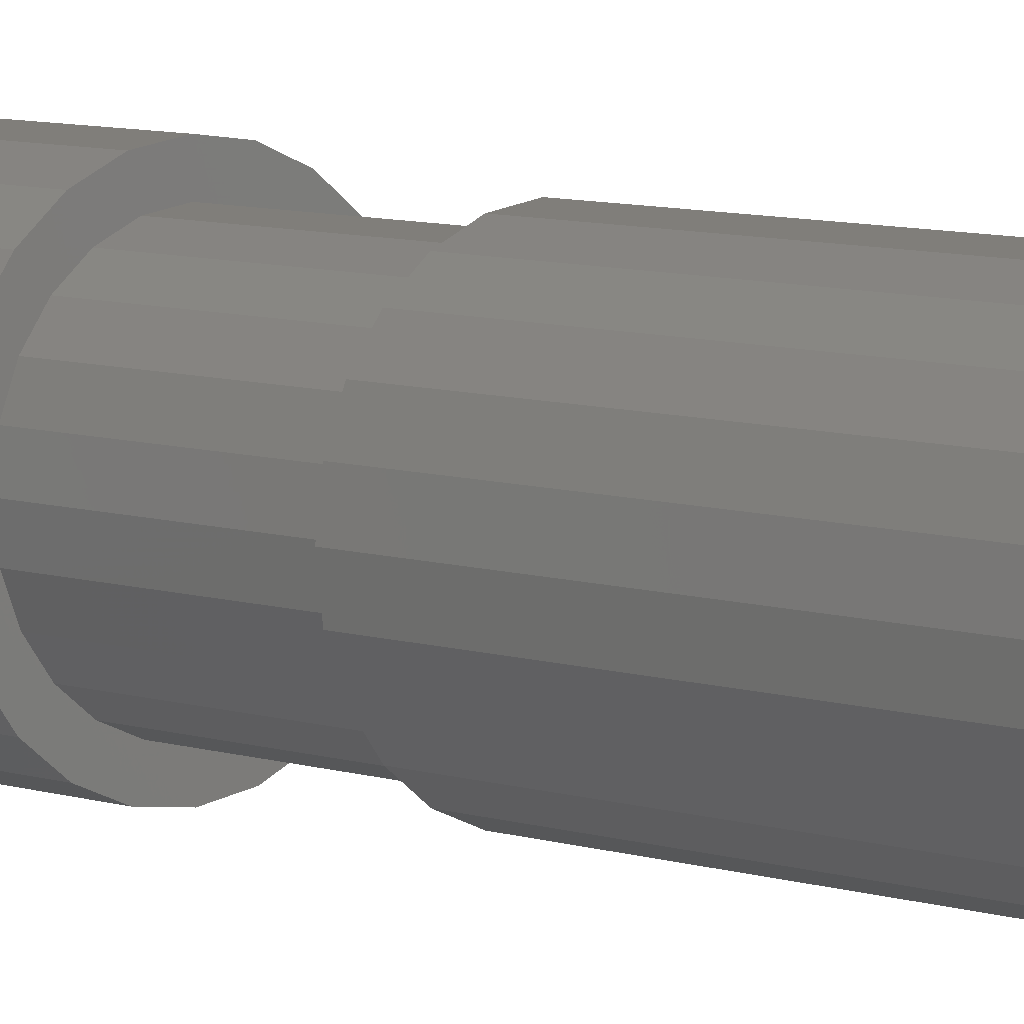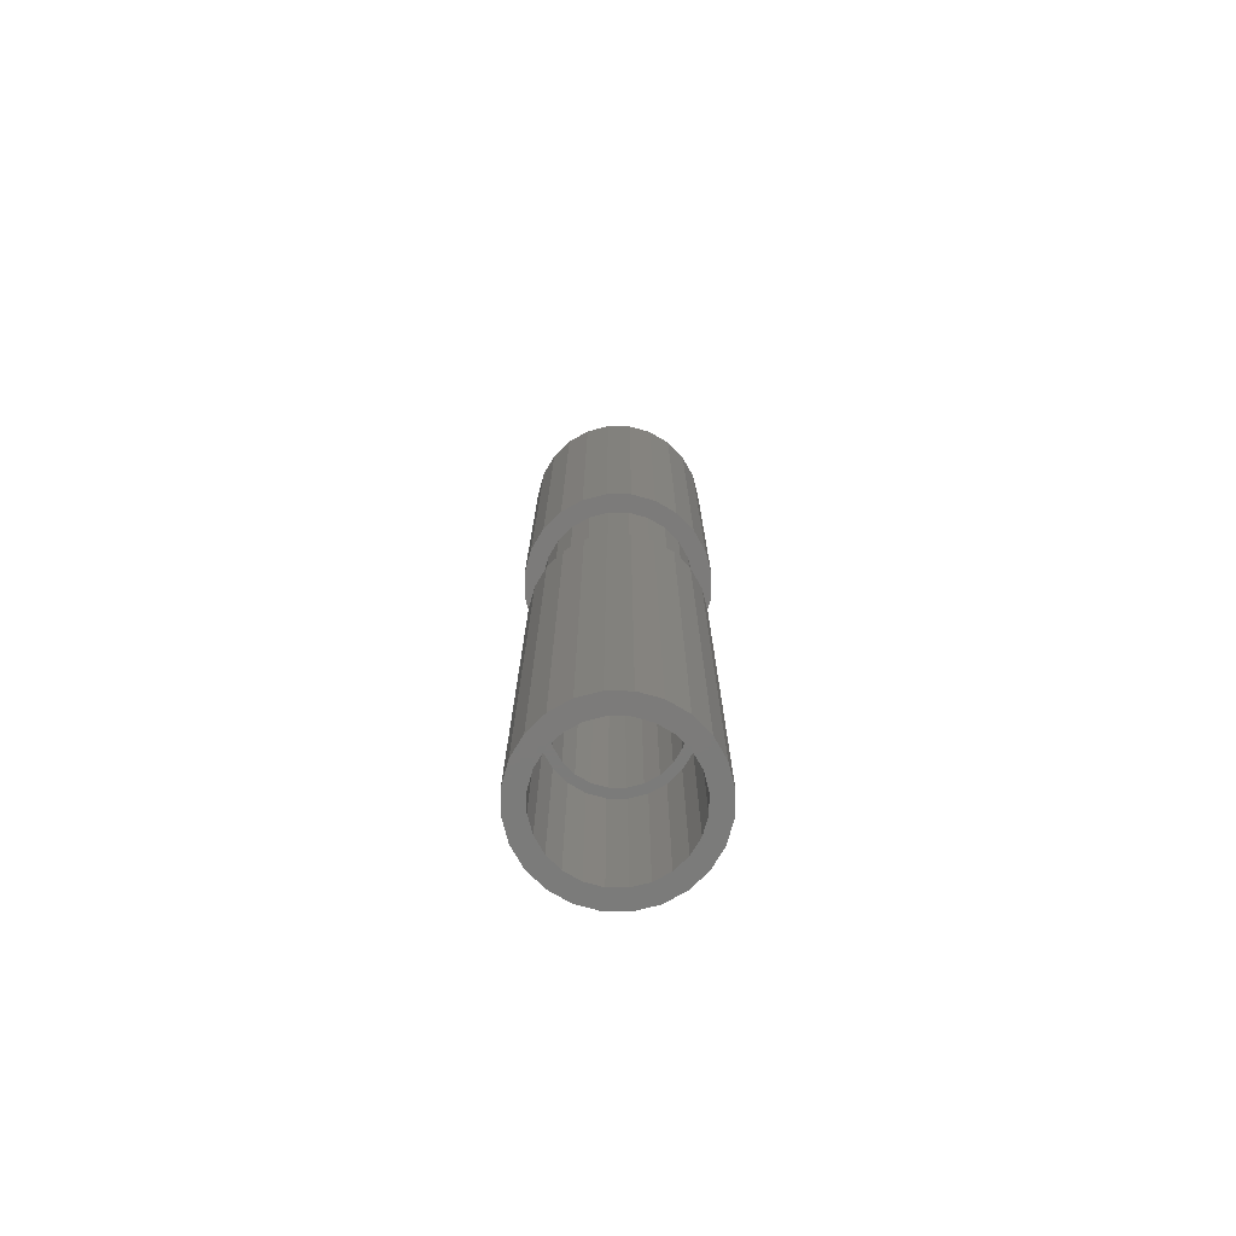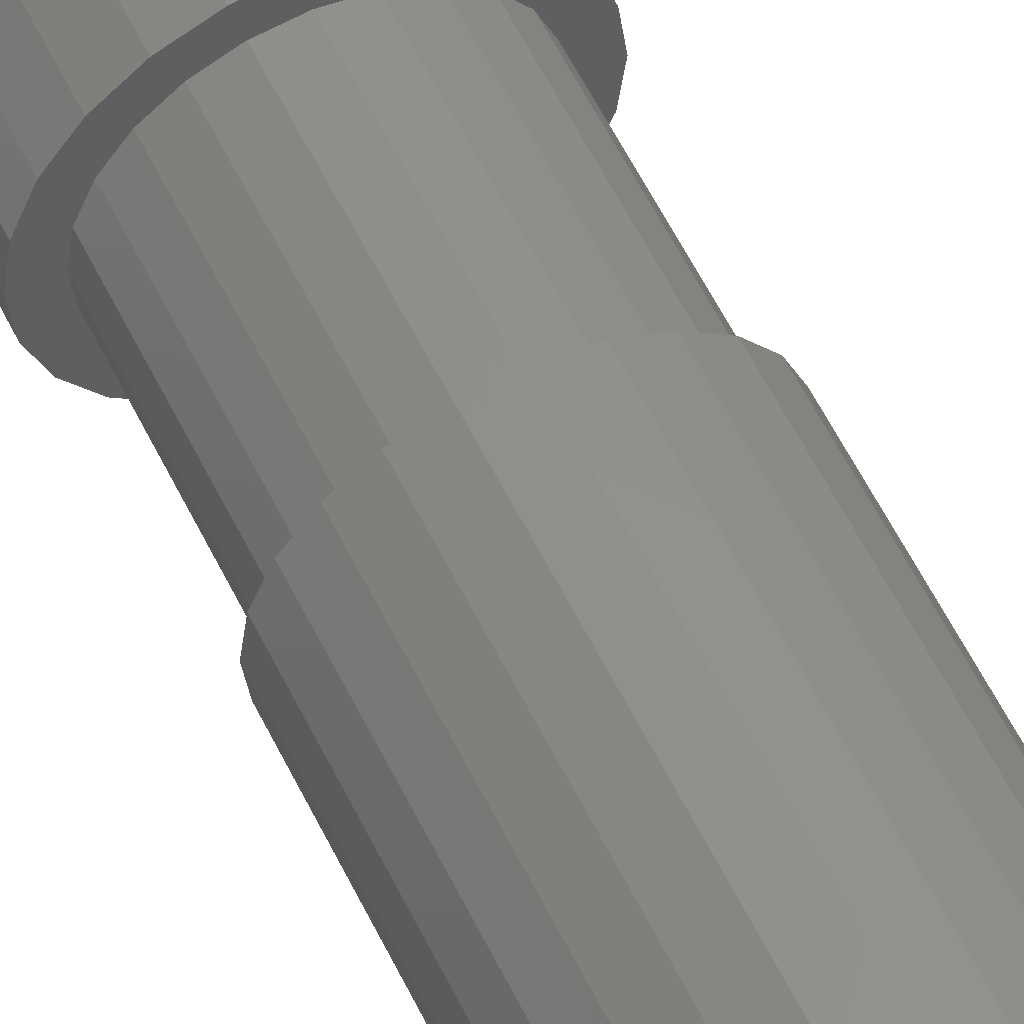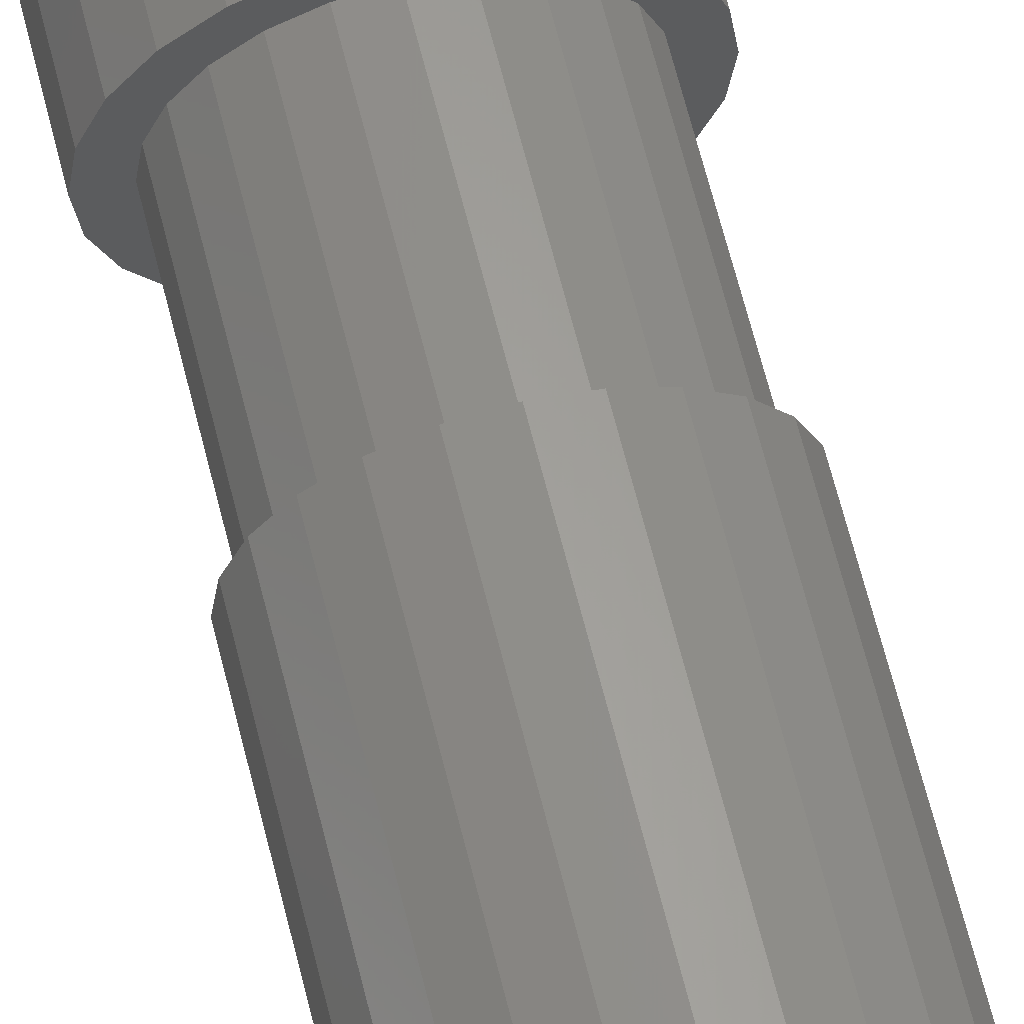
<metadata>
{"format":"stl","ext":"stl","renderer":"f3d","projection":"perspective","resolution":1024,"background":"white","views":[{"elev":7.4,"azim":133.9,"up":"+Y"},{"elev":-74.6,"azim":-8.1,"up":"+Z"},{"elev":56.9,"azim":154.4,"up":"+Y"},{"elev":63.3,"azim":166.2,"up":"+Y"}]}
</metadata>
<code>
# stl→obj: 300 verts, 648 faces
v -4.83 -1.294 50
v -4.83 1.294 50
v -5 6.123e-16 50
v -4.33 -2.5 50
v -4.33 2.5 50
v -3.536 -3.536 50
v -3.536 3.536 50
v -3.4 -1.963 50
v -2.5 -4.33 50
v -1.762e-15 -3.926 50
v -1.294 -4.83 50
v -9.185e-16 -5 50
v 3.4 -1.963 50
v 1.294 -4.83 50
v 2.5 -4.33 50
v 3.536 -3.536 50
v 3.4 1.963 50
v -3.4 1.963 50
v -2.5 4.33 50
v 7.05e-16 3.926 50
v -1.294 4.83 50
v 3.062e-16 5 50
v 1.294 4.83 50
v 2.5 4.33 50
v 3.536 3.536 50
v 4.33 -2.5 50
v 4.33 2.5 50
v 4.83 -1.294 50
v 4.83 1.294 50
v 5 0 50
v -4.83 1.294 30
v -4.33 2.5 30
v -2.5 4.33 30
v -3.536 3.536 30
v 2.5 4.33 30
v 1.294 4.83 30
v 5 -2.337e-30 30
v 4.83 -1.294 30
v 4.83 1.294 30
v 4.33 -2.5 30
v 3.536 -3.536 30
v 2.5 -4.33 30
v -2.5 -4.33 30
v -1.294 -4.83 30
v -3.536 -3.536 30
v 3.536 3.536 30
v -9.185e-16 -5 30
v 1.294 -4.83 30
v 3.062e-16 5 30
v -1.294 4.83 30
v -4.83 -1.294 30
v -5 6.123e-16 30
v 4.33 2.5 30
v -4.33 -2.5 30
v 7.05e-16 3.926 32
v 3.4 1.963 32
v -1.762e-15 -3.926 32
v -3.4 -1.963 32
v -3.4 1.963 32
v -2.898 -0.7765 32
v -2.598 -1.5 32
v -2.121 -2.121 32
v -3 -3.674e-16 32
v -1.5 -2.598 32
v -0.7765 -2.898 32
v 1.837e-16 -3 32
v 0.7765 -2.898 32
v 3.4 -1.963 32
v 1.5 -2.598 32
v 2.121 -2.121 32
v 2.598 -1.5 32
v 2.898 -0.7765 32
v 3 5.079e-31 32
v -2.121 2.121 32
v -2.598 1.5 32
v -2.898 0.7765 32
v -1.5 2.598 32
v -0.7765 2.898 32
v 1.837e-16 3 32
v 0.7765 2.898 32
v 1.5 2.598 32
v 2.121 2.121 32
v 2.598 1.5 32
v 2.898 0.7765 32
v -2.828 2.828 30
v -2 3.464 22.9
v -2.828 2.828 22.9
v -2 3.464 30
v -3.464 2 22.9
v -3.464 2 30
v -3.864 1.035 22.9
v -3.864 1.035 30
v -4 4.899e-16 22.9
v -4 4.899e-16 30
v -3.864 -1.035 22.9
v -3.864 -1.035 30
v -3.464 -2 22.9
v -3.464 -2 30
v -2.828 -2.828 22.9
v -2.828 -2.828 30
v -1.035 -3.864 30
v -2 -3.464 22.9
v -1.035 -3.864 22.9
v -2 -3.464 30
v -7.348e-16 -4 30
v -7.348e-16 -4 22.9
v 1.035 -3.864 30
v 1.035 -3.864 22.9
v 2 -3.464 30
v 2 -3.464 22.9
v 2.828 -2.828 30
v 2.828 -2.828 22.9
v 3.464 -2 22.9
v 3.464 -2 30
v 3.864 -1.035 22.9
v 3.864 -1.035 30
v 4 -1.834e-30 22.9
v 4 -2.337e-30 30
v 3.864 1.035 30
v 3.864 1.035 22.9
v 3.464 2 22.9
v 3.464 2 30
v 2.828 2.828 22.9
v 2.828 2.828 30
v 2 3.464 30
v 2 3.464 22.9
v 1.035 3.864 30
v 1.035 3.864 22.9
v 2.449e-16 4 30
v 2.449e-16 4 22.9
v -1.035 3.864 30
v -1.035 3.864 22.9
v -3.182 3.182 -3
v -3.5 -4.286e-16 -3
v -3.897 2.25 -3
v -3.381 0.9059 -3
v -3.031 1.75 -3
v -2.25 3.897 -3
v -2.475 2.475 -3
v -1.75 3.031 -3
v -1.165 4.347 -3
v -0.9059 3.381 -3
v 2.755e-16 4.5 -3
v -6.429e-16 3.5 -3
v 0.9059 3.381 -3
v 1.165 4.347 -3
v 1.75 3.031 -3
v 2.25 3.897 -3
v 2.475 2.475 -3
v 3.182 3.182 -3
v 3.031 1.75 -3
v 3.381 0.9059 -3
v 3.897 2.25 -3
v 3.5 -1.294e-46 -3
v 3.897 -2.25 -3
v 4.347 -1.165 -3
v 4.347 1.165 -3
v 4.5 -1.294e-46 -3
v -4.347 1.165 -3
v -4.347 -1.165 -3
v -4.5 5.511e-16 -3
v -3.897 -2.25 -3
v -3.182 -3.182 -3
v -3.381 -0.9059 -3
v -3.031 -1.75 -3
v -2.25 -3.897 -3
v -2.475 -2.475 -3
v -1.75 -3.031 -3
v -1.165 -4.347 -3
v -0.9059 -3.381 -3
v -8.266e-16 -4.5 -3
v 2.143e-16 -3.5 -3
v 1.165 -4.347 -3
v 0.9059 -3.381 -3
v 1.75 -3.031 -3
v 2.25 -3.897 -3
v 2.475 -2.475 -3
v 3.182 -3.182 -3
v 3.031 -1.75 -3
v 3.381 -0.9059 -3
v 4.347 1.165 10.9
v 4.5 -3.594e-32 10.9
v 4.347 -1.165 10.9
v 3.897 -2.25 10.9
v 3.182 -3.182 10.9
v 2.25 -3.897 10.9
v 1.165 -4.347 10.9
v -8.126e-16 -4.5 10.9
v -1.165 -4.347 10.9
v -2.25 -3.897 10.9
v -3.182 -3.182 10.9
v -3.897 -2.25 10.9
v -4.347 -1.165 10.9
v -4.5 5.417e-16 10.9
v -4.347 1.165 10.9
v -3.897 2.25 10.9
v -3.182 3.182 10.9
v -2.25 3.897 10.9
v -1.165 4.347 10.9
v 2.709e-16 4.5 10.9
v 1.165 4.347 10.9
v 2.25 3.897 10.9
v 3.182 3.182 10.9
v 3.897 2.25 10.9
v -3.897 2.25 22.9
v -4.347 1.165 22.9
v -3.182 3.182 22.9
v -2.25 3.897 22.9
v -1.165 4.347 22.9
v 2.709e-16 4.5 22.9
v 1.165 4.347 22.9
v 2.25 3.897 22.9
v 3.182 3.182 22.9
v 3.897 2.25 22.9
v 4.347 1.165 22.9
v 4.347 -1.165 22.9
v 4.5 -1.803e-30 22.9
v -4.347 -1.165 22.9
v -4.5 5.417e-16 22.9
v -3.897 -2.25 22.9
v -3.182 -3.182 22.9
v -2.25 -3.897 22.9
v -1.165 -4.347 22.9
v -8.126e-16 -4.5 22.9
v 1.165 -4.347 22.9
v 2.25 -3.897 22.9
v 3.182 -3.182 22.9
v 3.897 -2.25 22.9
v -3.381 0.9059 6.85
v -3.381 -0.9059 6.85
v -3.5 -4.286e-16 6.85
v -3.031 1.75 6.85
v -3.031 -1.75 6.85
v -3 -3.674e-16 6.85
v -2.898 0.7765 6.85
v -2.475 2.475 6.85
v -2.598 1.5 6.85
v -2.121 2.121 6.85
v -1.75 3.031 6.85
v -1.5 2.598 6.85
v -0.9059 3.381 6.85
v -0.7765 2.898 6.85
v -6.429e-16 3.5 6.85
v 1.837e-16 3 6.85
v 0.9059 3.381 6.85
v 0.7765 2.898 6.85
v 1.5 2.598 6.85
v 1.75 3.031 6.85
v 2.121 2.121 6.85
v 2.475 2.475 6.85
v 2.598 1.5 6.85
v 3.031 1.75 6.85
v 2.898 0.7765 6.85
v 3 5.079e-31 6.85
v -2.898 -0.7765 6.85
v -2.475 -2.475 6.85
v -2.598 -1.5 6.85
v -2.121 -2.121 6.85
v -1.75 -3.031 6.85
v -1.5 -2.598 6.85
v -0.9059 -3.381 6.85
v -0.7765 -2.898 6.85
v 2.143e-16 -3.5 6.85
v 1.837e-16 -3 6.85
v 0.7765 -2.898 6.85
v 0.9059 -3.381 6.85
v 1.5 -2.598 6.85
v 1.75 -3.031 6.85
v 2.121 -2.121 6.85
v 2.475 -2.475 6.85
v 2.598 -1.5 6.85
v 3.031 -1.75 6.85
v 2.898 -0.7765 6.85
v 3.381 0.9059 6.85
v 3.381 -0.9059 6.85
v 3.5 5.079e-31 6.85
v -4 4.899e-16 10.9
v -3.864 1.035 10.9
v -3.464 2 10.9
v -2.828 2.828 10.9
v -2 3.464 10.9
v -1.035 3.864 10.9
v 2.449e-16 4 10.9
v 1.035 3.864 10.9
v 2 3.464 10.9
v 2.828 2.828 10.9
v 3.464 2 10.9
v 3.864 1.035 10.9
v 4 -6.719e-32 10.9
v -3.864 -1.035 10.9
v -3.464 -2 10.9
v -2.828 -2.828 10.9
v -2 -3.464 10.9
v -1.035 -3.864 10.9
v -7.348e-16 -4 10.9
v 1.035 -3.864 10.9
v 2 -3.464 10.9
v 2.828 -2.828 10.9
v 3.464 -2 10.9
v 3.864 -1.035 10.9
f 1 2 3
f 2 1 4
f 2 4 5
f 5 4 6
f 5 6 7
f 7 6 8
f 8 6 9
f 8 9 10
f 10 9 11
f 10 11 12
f 10 12 13
f 13 12 14
f 13 14 15
f 13 15 16
f 13 16 17
f 7 18 19
f 18 7 8
f 19 18 20
f 19 20 21
f 21 20 22
f 22 20 23
f 23 20 17
f 23 17 24
f 24 17 25
f 25 17 16
f 25 16 26
f 25 26 27
f 27 26 28
f 27 28 29
f 29 28 30
f 5 31 2
f 31 5 32
f 7 33 34
f 33 7 19
f 7 32 5
f 32 7 34
f 23 35 36
f 35 23 24
f 37 28 38
f 28 37 30
f 39 30 37
f 30 39 29
f 40 16 41
f 16 40 26
f 16 42 41
f 42 16 15
f 11 43 44
f 43 11 9
f 9 45 43
f 45 9 6
f 24 46 35
f 46 24 25
f 14 47 48
f 47 14 12
f 12 44 47
f 44 12 11
f 21 49 50
f 49 21 22
f 19 50 33
f 50 19 21
f 3 51 1
f 51 3 52
f 53 29 39
f 29 53 27
f 46 27 53
f 27 46 25
f 4 45 6
f 45 4 54
f 3 31 52
f 31 3 2
f 38 26 40
f 26 38 28
f 15 48 42
f 48 15 14
f 1 54 4
f 54 1 51
f 22 36 49
f 36 22 23
f 17 55 56
f 55 17 20
f 8 57 58
f 57 8 10
f 59 8 58
f 8 59 18
f 20 59 55
f 59 20 18
f 58 60 59
f 60 58 61
f 61 58 62
f 62 58 57
f 59 60 63
f 62 57 64
f 64 57 65
f 65 57 66
f 66 57 67
f 67 57 68
f 67 68 69
f 69 68 70
f 70 68 71
f 71 68 72
f 72 68 73
f 59 74 55
f 74 59 75
f 75 59 76
f 76 59 63
f 55 74 77
f 55 77 78
f 55 78 79
f 55 79 80
f 55 80 56
f 56 80 81
f 56 81 82
f 56 82 83
f 56 83 84
f 56 84 73
f 56 73 68
f 17 68 13
f 68 17 56
f 10 68 57
f 68 10 13
f 85 86 87
f 86 85 88
f 85 89 90
f 89 85 87
f 90 91 92
f 91 90 89
f 92 93 94
f 93 92 91
f 94 95 96
f 95 94 93
f 96 97 98
f 97 96 95
f 98 99 100
f 99 98 97
f 101 102 103
f 102 101 104
f 105 103 106
f 103 105 101
f 107 106 108
f 106 107 105
f 109 108 110
f 108 109 107
f 111 110 112
f 110 111 109
f 113 111 112
f 111 113 114
f 115 114 113
f 114 115 116
f 117 116 115
f 116 117 118
f 117 119 118
f 119 117 120
f 121 119 120
f 119 121 122
f 123 122 121
f 122 123 124
f 125 123 126
f 123 125 124
f 127 126 128
f 126 127 125
f 129 128 130
f 128 129 127
f 131 130 132
f 130 131 129
f 88 132 86
f 132 88 131
f 133 134 135
f 134 133 136
f 136 133 137
f 137 133 138
f 137 138 139
f 139 138 140
f 140 138 141
f 140 141 142
f 142 141 143
f 142 143 144
f 144 143 145
f 145 143 146
f 145 146 147
f 147 146 148
f 147 148 149
f 149 148 150
f 149 150 151
f 151 150 152
f 152 150 153
f 152 153 154
f 154 153 155
f 155 153 156
f 156 153 157
f 156 157 158
f 159 160 161
f 160 159 162
f 162 159 135
f 162 135 163
f 163 135 134
f 163 134 164
f 163 164 165
f 163 165 166
f 166 165 167
f 166 167 168
f 166 168 169
f 169 168 170
f 169 170 171
f 171 170 172
f 171 172 173
f 173 172 174
f 173 174 175
f 173 175 176
f 176 175 177
f 176 177 178
f 178 177 179
f 178 179 180
f 178 180 155
f 155 180 154
f 158 181 182
f 181 158 157
f 158 183 156
f 183 158 182
f 155 183 184
f 183 155 156
f 155 185 178
f 185 155 184
f 185 176 178
f 176 185 186
f 186 173 176
f 173 186 187
f 187 171 173
f 171 187 188
f 188 169 171
f 169 188 189
f 189 166 169
f 166 189 190
f 190 163 166
f 163 190 191
f 192 163 191
f 163 192 162
f 193 162 192
f 162 193 160
f 194 160 193
f 160 194 161
f 195 161 194
f 161 195 159
f 195 135 159
f 135 195 196
f 196 133 135
f 133 196 197
f 197 138 133
f 138 197 198
f 198 141 138
f 141 198 199
f 199 143 141
f 143 199 200
f 200 146 143
f 146 200 201
f 201 148 146
f 148 201 202
f 202 150 148
f 150 202 203
f 150 204 153
f 204 150 203
f 153 181 157
f 181 153 204
f 205 93 206
f 93 205 91
f 91 205 207
f 91 207 89
f 89 207 87
f 87 207 208
f 87 208 86
f 86 208 209
f 86 209 132
f 132 209 210
f 132 210 130
f 130 210 128
f 128 210 211
f 128 211 126
f 126 211 212
f 126 212 123
f 123 212 213
f 123 213 121
f 121 213 214
f 121 214 120
f 120 214 117
f 117 214 215
f 117 215 216
f 216 215 217
f 206 218 219
f 218 206 220
f 220 206 93
f 220 93 95
f 220 95 221
f 221 95 97
f 221 97 99
f 221 99 222
f 222 99 102
f 222 102 223
f 223 102 103
f 223 103 224
f 224 103 106
f 224 106 225
f 225 106 108
f 225 108 110
f 225 110 226
f 226 110 112
f 226 112 227
f 227 112 113
f 227 113 228
f 228 113 115
f 228 115 117
f 228 117 216
f 229 230 231
f 230 229 232
f 230 232 233
f 233 232 234
f 234 232 235
f 235 232 236
f 235 236 237
f 237 236 238
f 238 236 239
f 238 239 240
f 240 239 241
f 240 241 242
f 242 241 243
f 242 243 244
f 244 243 245
f 244 245 246
f 246 245 247
f 247 245 248
f 247 248 249
f 249 248 250
f 249 250 251
f 251 250 252
f 251 252 253
f 253 252 254
f 233 255 256
f 255 233 234
f 256 255 257
f 256 257 258
f 256 258 259
f 259 258 260
f 259 260 261
f 261 260 262
f 261 262 263
f 263 262 264
f 263 264 265
f 263 265 266
f 266 265 267
f 266 267 268
f 268 267 269
f 268 269 270
f 270 269 271
f 270 271 272
f 272 271 273
f 272 273 254
f 272 254 252
f 272 252 274
f 272 274 275
f 275 274 276
f 276 180 275
f 180 276 154
f 276 152 154
f 152 276 274
f 252 152 274
f 152 252 151
f 250 151 252
f 151 250 149
f 250 147 149
f 147 250 248
f 248 145 147
f 145 248 245
f 245 144 145
f 144 245 243
f 243 142 144
f 142 243 241
f 241 140 142
f 140 241 239
f 239 139 140
f 139 239 236
f 139 232 137
f 232 139 236
f 137 229 136
f 229 137 232
f 136 231 134
f 231 136 229
f 134 230 164
f 230 134 231
f 164 233 165
f 233 164 230
f 165 256 167
f 256 165 233
f 256 168 167
f 168 256 259
f 259 170 168
f 170 259 261
f 261 172 170
f 172 261 263
f 263 174 172
f 174 263 266
f 266 175 174
f 175 266 268
f 268 177 175
f 177 268 270
f 272 177 270
f 177 272 179
f 275 179 272
f 179 275 180
f 34 94 32
f 94 34 92
f 92 34 90
f 90 34 33
f 90 33 85
f 85 33 88
f 88 33 50
f 88 50 131
f 131 50 49
f 131 49 129
f 129 49 127
f 127 49 36
f 127 36 125
f 125 36 35
f 125 35 124
f 124 35 46
f 124 46 122
f 122 46 119
f 119 46 53
f 119 53 118
f 118 53 40
f 40 53 38
f 38 53 39
f 38 39 37
f 31 51 52
f 51 31 54
f 54 31 32
f 54 32 45
f 45 32 94
f 45 94 96
f 45 96 98
f 45 98 43
f 43 98 100
f 43 100 104
f 43 104 44
f 44 104 101
f 44 101 47
f 47 101 105
f 47 105 48
f 48 105 107
f 48 107 109
f 48 109 42
f 42 109 111
f 42 111 41
f 41 111 114
f 41 114 116
f 41 116 40
f 40 116 118
f 255 61 257
f 61 255 60
f 234 60 255
f 60 234 63
f 235 63 234
f 63 235 76
f 237 76 235
f 76 237 75
f 238 75 237
f 75 238 74
f 77 238 240
f 238 77 74
f 78 240 242
f 240 78 77
f 79 242 244
f 242 79 78
f 80 244 246
f 244 80 79
f 81 246 247
f 246 81 80
f 82 247 249
f 247 82 81
f 82 251 83
f 251 82 249
f 83 253 84
f 253 83 251
f 84 254 73
f 254 84 253
f 73 273 72
f 273 73 254
f 72 271 71
f 271 72 273
f 71 269 70
f 269 71 271
f 69 269 267
f 269 69 70
f 67 267 265
f 267 67 69
f 66 265 264
f 265 66 67
f 65 264 262
f 264 65 66
f 64 262 260
f 262 64 65
f 62 260 258
f 260 62 64
f 257 62 258
f 62 257 61
f 104 99 102
f 99 104 100
f 196 277 195
f 277 196 278
f 278 196 197
f 278 197 279
f 279 197 280
f 280 197 198
f 280 198 281
f 281 198 199
f 281 199 282
f 282 199 200
f 282 200 283
f 283 200 284
f 284 200 201
f 284 201 285
f 285 201 202
f 285 202 286
f 286 202 203
f 286 203 287
f 287 203 204
f 287 204 288
f 288 204 289
f 289 204 181
f 289 181 183
f 183 181 182
f 195 193 194
f 193 195 192
f 192 195 277
f 192 277 290
f 192 290 191
f 191 290 291
f 191 291 292
f 191 292 190
f 190 292 293
f 190 293 189
f 189 293 294
f 189 294 188
f 188 294 295
f 188 295 187
f 187 295 296
f 187 296 297
f 187 297 186
f 186 297 298
f 186 298 185
f 185 298 299
f 185 299 184
f 184 299 300
f 184 300 289
f 184 289 183
f 212 203 202
f 203 212 213
f 211 202 201
f 202 211 212
f 210 201 200
f 201 210 211
f 209 200 199
f 200 209 210
f 208 199 198
f 199 208 209
f 207 198 197
f 198 207 208
f 207 196 205
f 196 207 197
f 205 195 206
f 195 205 196
f 206 194 219
f 194 206 195
f 219 193 218
f 193 219 194
f 218 192 220
f 192 218 193
f 220 191 221
f 191 220 192
f 222 191 190
f 191 222 221
f 223 190 189
f 190 223 222
f 224 189 188
f 189 224 223
f 225 188 187
f 188 225 224
f 226 187 186
f 187 226 225
f 227 186 185
f 186 227 226
f 184 227 185
f 227 184 228
f 183 228 184
f 228 183 216
f 182 216 183
f 216 182 217
f 182 215 217
f 215 182 181
f 204 215 181
f 215 204 214
f 203 214 204
f 214 203 213
f 86 280 281
f 280 86 87
f 132 281 282
f 281 132 86
f 130 282 283
f 282 130 132
f 128 283 284
f 283 128 130
f 126 284 285
f 284 126 128
f 123 285 286
f 285 123 126
f 123 287 121
f 287 123 286
f 121 288 120
f 288 121 287
f 120 289 117
f 289 120 288
f 117 300 115
f 300 117 289
f 115 299 113
f 299 115 300
f 113 298 112
f 298 113 299
f 110 298 297
f 298 110 112
f 108 297 296
f 297 108 110
f 106 296 295
f 296 106 108
f 103 295 294
f 295 103 106
f 102 294 293
f 294 102 103
f 99 293 292
f 293 99 102
f 291 99 292
f 99 291 97
f 290 97 291
f 97 290 95
f 277 95 290
f 95 277 93
f 277 91 93
f 91 277 278
f 279 91 278
f 91 279 89
f 280 89 279
f 89 280 87

</code>
